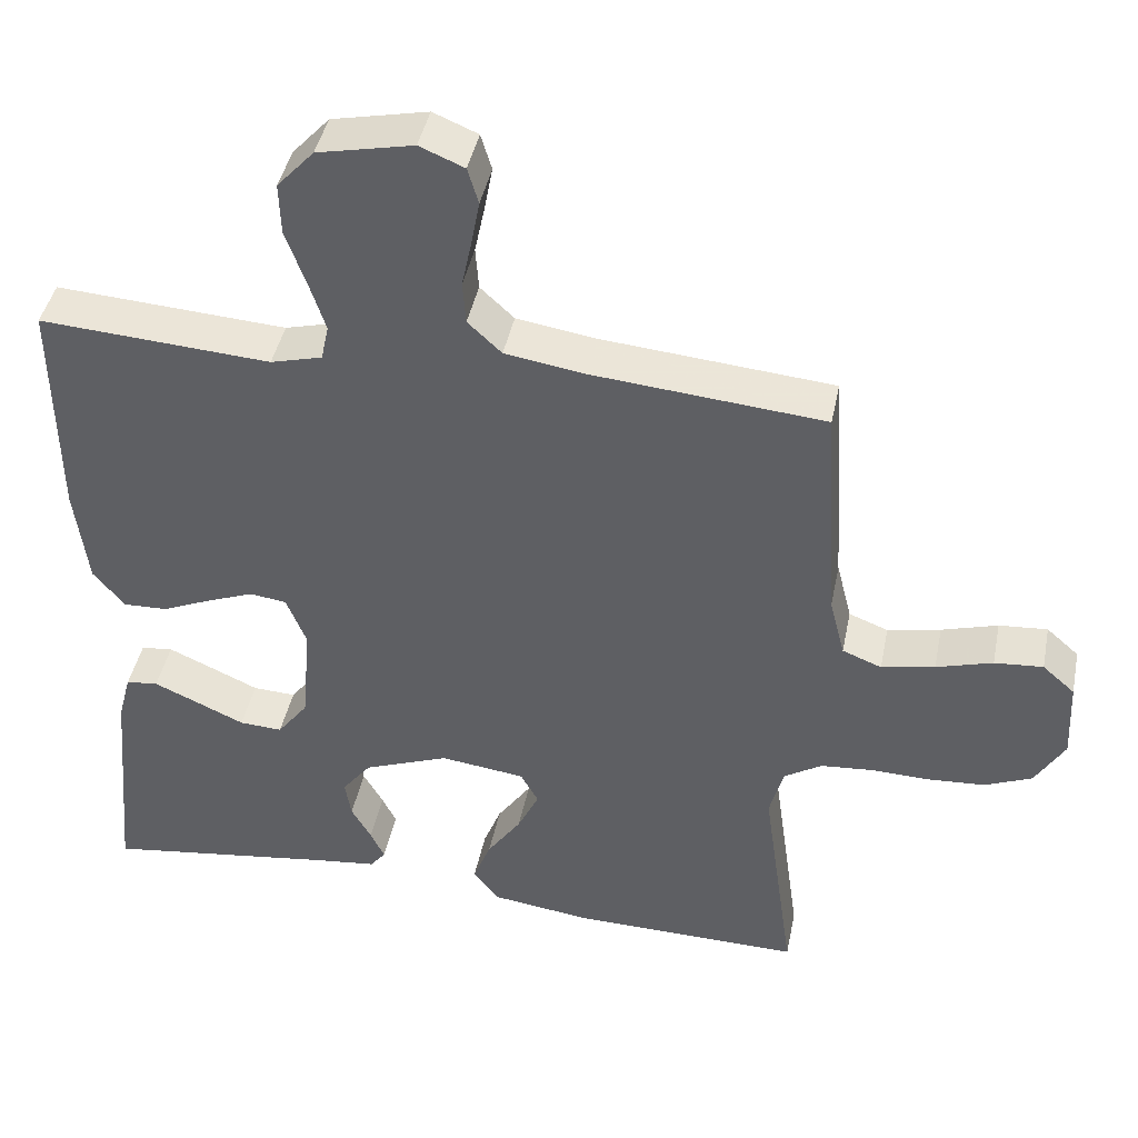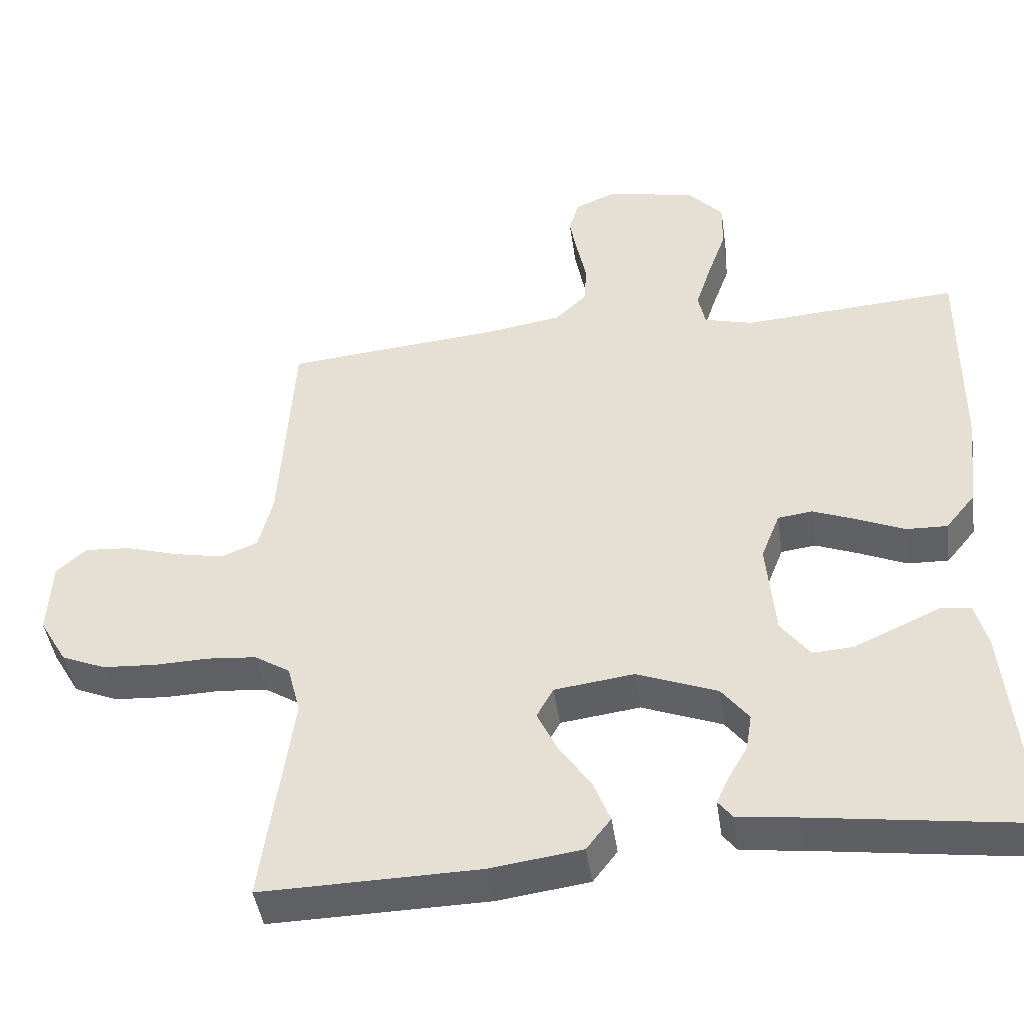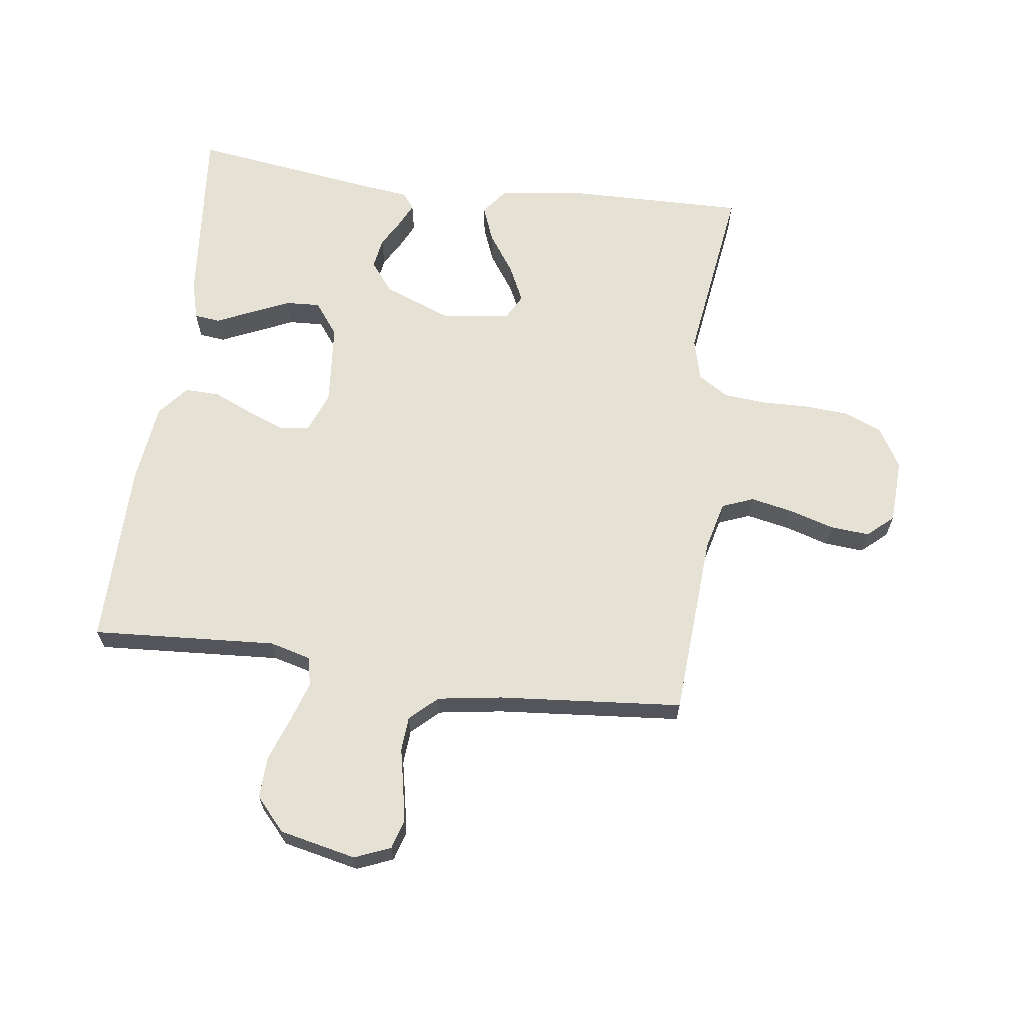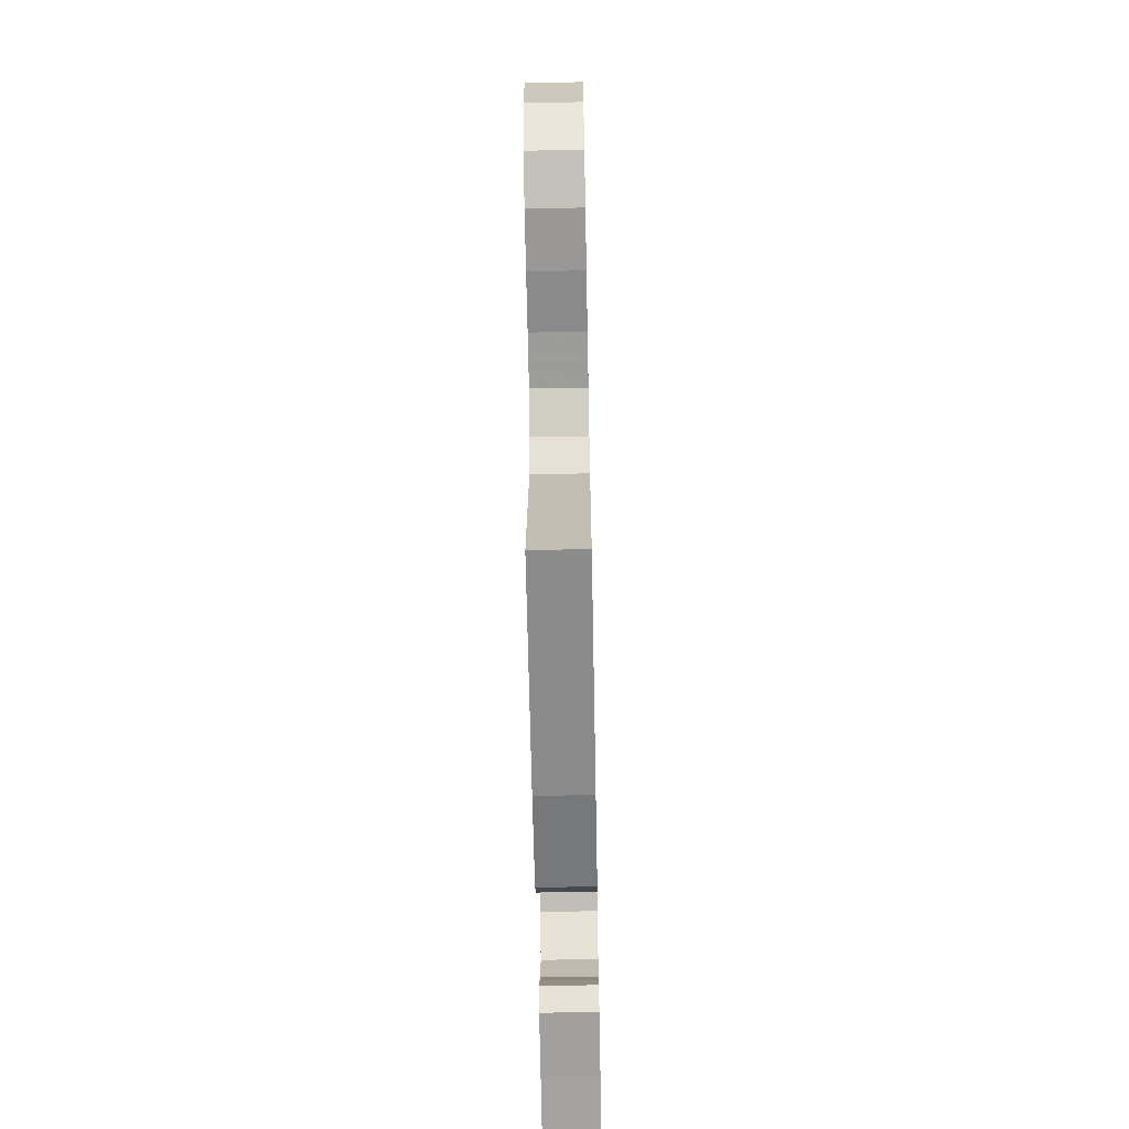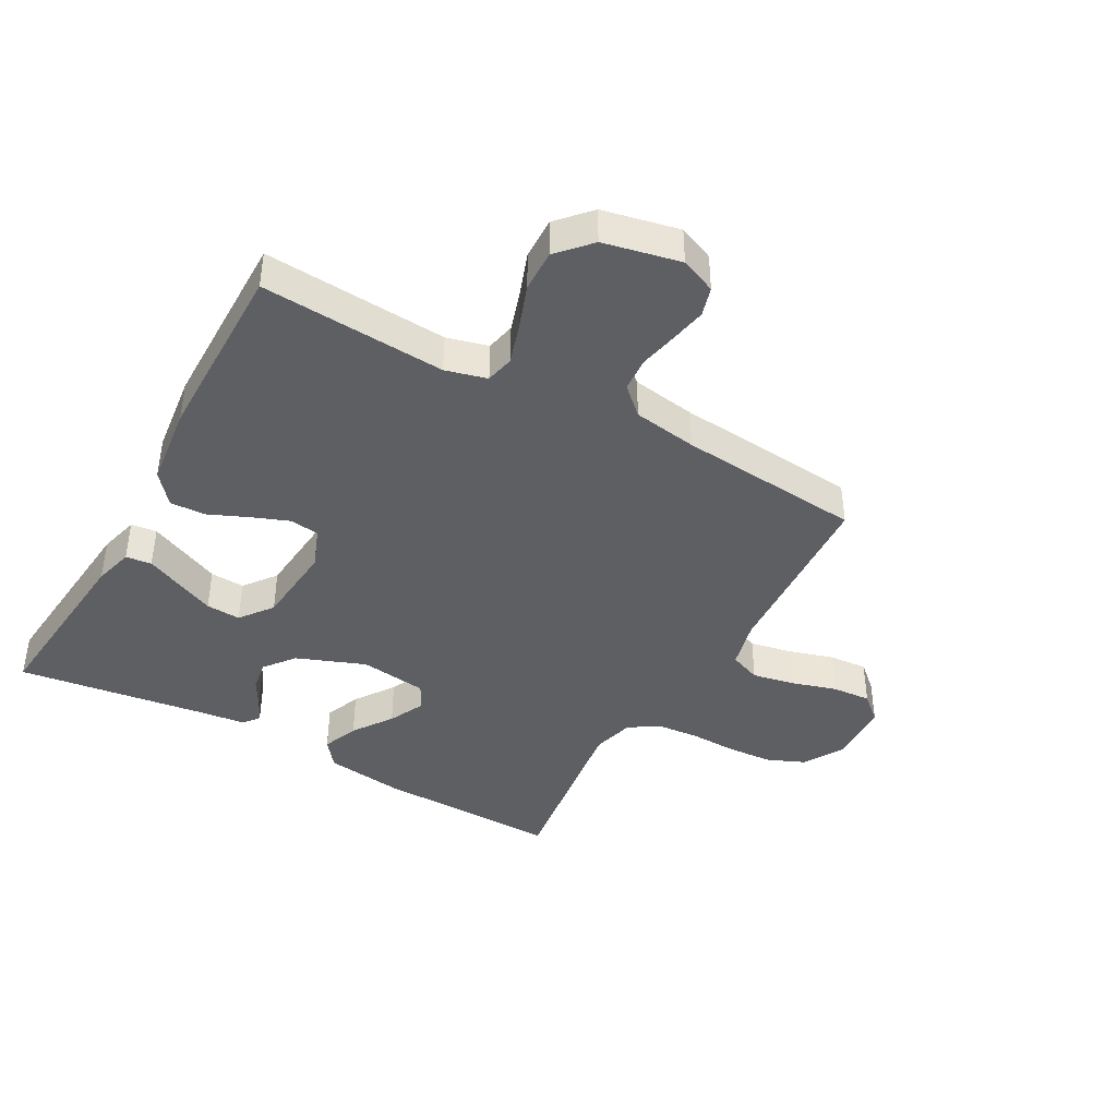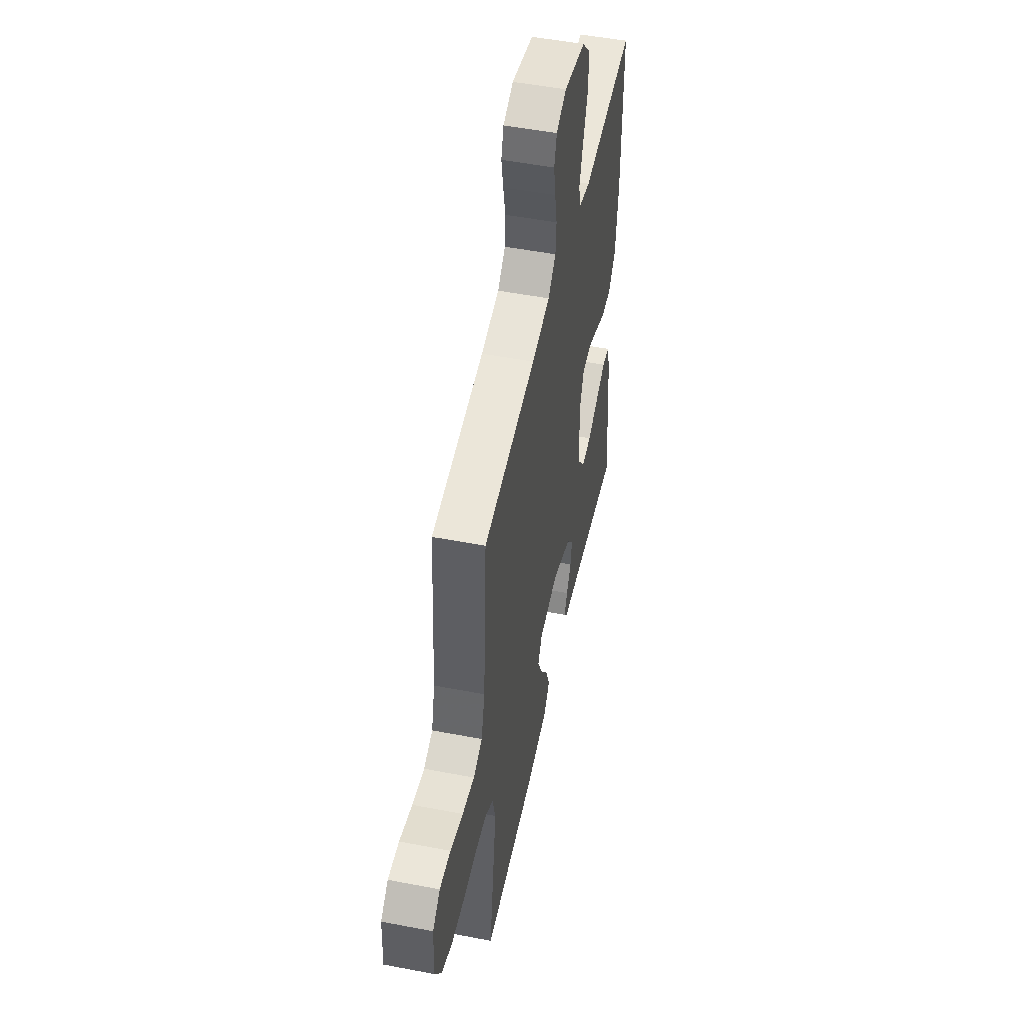
<metadata>
{"format":"obj","ext":"obj","renderer":"f3d","projection":"perspective","resolution":1024,"background":"white","views":[{"elev":43.1,"azim":11.4,"up":"+Z"},{"elev":-44.4,"azim":-171.7,"up":"+Z"},{"elev":65.0,"azim":7.6,"up":"+Y"},{"elev":-64.9,"azim":91.1,"up":"+Z"},{"elev":-41.4,"azim":-29.3,"up":"+Y"},{"elev":50.7,"azim":101.9,"up":"+Z"}]}
</metadata>
<code>
v -0.5 0.07 0.5
v -0.2 0.07 0.481
v -0.133 0.07 0.499
v -0.123 0.07 0.546
v -0.144 0.07 0.611
v -0.17 0.07 0.683
v -0.172 0.07 0.751
v -0.124 0.07 0.804
v 0 0.07 0.831
v 0.058 0.07 0.807
v 0.072 0.07 0.76
v 0.061 0.07 0.701
v 0.048 0.07 0.639
v 0.052 0.07 0.583
v 0.096 0.07 0.542
v 0.2 0.07 0.526
v 0.5 0.07 0.5
v 0.519 0.07 0.2
v 0.539 0.07 0.121
v 0.59 0.07 0.101
v 0.659 0.07 0.115
v 0.732 0.07 0.137
v 0.795 0.07 0.142
v 0.837 0.07 0.105
v 0.842 0.07 0
v 0.804 0.07 -0.065
v 0.743 0.07 -0.091
v 0.669 0.07 -0.096
v 0.593 0.07 -0.094
v 0.525 0.07 -0.1
v 0.476 0.07 -0.131
v 0.458 0.07 -0.2
v 0.5 0.07 -0.5
v 0.2 0.07 -0.495
v 0.072 0.07 -0.478
v 0.038 0.07 -0.434
v 0.061 0.07 -0.375
v 0.105 0.07 -0.311
v 0.133 0.07 -0.252
v 0.11 0.07 -0.21
v 0 0.07 -0.196
v -0.111 0.07 -0.239
v -0.149 0.07 -0.288
v -0.141 0.07 -0.338
v -0.115 0.07 -0.384
v -0.097 0.07 -0.422
v -0.117 0.07 -0.448
v -0.2 0.07 -0.458
v -0.5 0.07 -0.5
v -0.472 0.07 -0.2
v -0.455 0.07 -0.136
v -0.413 0.07 -0.131
v -0.355 0.07 -0.157
v -0.293 0.07 -0.185
v -0.237 0.07 -0.188
v -0.197 0.07 -0.135
v -0.185 0.07 0
v -0.211 0.07 0.066
v -0.259 0.07 0.072
v -0.32 0.07 0.048
v -0.384 0.07 0.02
v -0.441 0.07 0.018
v -0.482 0.07 0.068
v -0.498 0.07 0.2
v -0.5 0 0.5
v -0.2 0 0.481
v -0.133 0 0.499
v -0.123 0 0.546
v -0.144 0 0.611
v -0.17 0 0.683
v -0.172 0 0.751
v -0.124 0 0.804
v 0 0 0.831
v 0.058 0 0.807
v 0.072 0 0.76
v 0.061 0 0.701
v 0.048 0 0.639
v 0.052 0 0.583
v 0.096 0 0.542
v 0.2 0 0.526
v 0.5 0 0.5
v 0.519 0 0.2
v 0.539 0 0.121
v 0.59 0 0.101
v 0.659 0 0.115
v 0.732 0 0.137
v 0.795 0 0.142
v 0.837 0 0.105
v 0.842 0 0
v 0.804 0 -0.065
v 0.743 0 -0.091
v 0.669 0 -0.096
v 0.593 0 -0.094
v 0.525 0 -0.1
v 0.476 0 -0.131
v 0.458 0 -0.2
v 0.5 0 -0.5
v 0.2 0 -0.495
v 0.072 0 -0.478
v 0.038 0 -0.434
v 0.061 0 -0.375
v 0.105 0 -0.311
v 0.133 0 -0.252
v 0.11 0 -0.21
v 0 0 -0.196
v -0.111 0 -0.239
v -0.149 0 -0.288
v -0.141 0 -0.338
v -0.115 0 -0.384
v -0.097 0 -0.422
v -0.117 0 -0.448
v -0.2 0 -0.458
v -0.5 0 -0.5
v -0.472 0 -0.2
v -0.455 0 -0.136
v -0.413 0 -0.131
v -0.355 0 -0.157
v -0.293 0 -0.185
v -0.237 0 -0.188
v -0.197 0 -0.135
v -0.185 0 0
v -0.211 0 0.066
v -0.259 0 0.072
v -0.32 0 0.048
v -0.384 0 0.02
v -0.441 0 0.018
v -0.482 0 0.068
v -0.498 0 0.2
f 63 64 1 2
f 60 61 62 63
f 59 60 63 2
f 58 59 2 3
f 57 58 3 4
f 56 57 4
f 51 52 53 54
f 49 50 51 54
f 48 49 54 55
f 47 48 55 56
f 44 45 46 47
f 35 36 37 38
f 35 38 39
f 32 33 34 35
f 31 32 35 39
f 30 31 39 40
f 26 27 28 29
f 26 29 30
f 25 26 30
f 21 22 23 24
f 20 21 24 25
f 19 20 25 30
f 16 17 18
f 15 16 18 19
f 14 15 19 30
f 10 11 12 13
f 8 9 10 13
f 8 13 14
f 5 6 7 8
f 4 5 8 14
f 44 47 56
f 43 44 56
f 42 43 56 4
f 41 42 4 14
f 14 30 40 41
f 66 65 128 127
f 127 126 125 124
f 66 127 124 123
f 67 66 123 122
f 68 67 122 121
f 68 121 120
f 118 117 116 115
f 118 115 114 113
f 119 118 113 112
f 120 119 112 111
f 111 110 109 108
f 102 101 100 99
f 103 102 99
f 99 98 97 96
f 103 99 96 95
f 104 103 95 94
f 93 92 91 90
f 94 93 90
f 94 90 89
f 88 87 86 85
f 89 88 85 84
f 94 89 84 83
f 82 81 80
f 83 82 80 79
f 94 83 79 78
f 77 76 75 74
f 77 74 73 72
f 78 77 72
f 72 71 70 69
f 78 72 69 68
f 120 111 108
f 120 108 107
f 68 120 107 106
f 78 68 106 105
f 105 104 94 78
f 1 65 66 2
f 2 66 67 3
f 3 67 68 4
f 4 68 69 5
f 5 69 70 6
f 6 70 71 7
f 7 71 72 8
f 8 72 73 9
f 9 73 74 10
f 10 74 75 11
f 11 75 76 12
f 12 76 77 13
f 13 77 78 14
f 14 78 79 15
f 15 79 80 16
f 16 80 81 17
f 17 81 82 18
f 18 82 83 19
f 19 83 84 20
f 20 84 85 21
f 21 85 86 22
f 22 86 87 23
f 23 87 88 24
f 24 88 89 25
f 25 89 90 26
f 26 90 91 27
f 27 91 92 28
f 28 92 93 29
f 29 93 94 30
f 30 94 95 31
f 31 95 96 32
f 32 96 97 33
f 33 97 98 34
f 34 98 99 35
f 35 99 100 36
f 36 100 101 37
f 37 101 102 38
f 38 102 103 39
f 39 103 104 40
f 40 104 105 41
f 41 105 106 42
f 42 106 107 43
f 43 107 108 44
f 44 108 109 45
f 45 109 110 46
f 46 110 111 47
f 47 111 112 48
f 48 112 113 49
f 49 113 114 50
f 50 114 115 51
f 51 115 116 52
f 52 116 117 53
f 53 117 118 54
f 54 118 119 55
f 55 119 120 56
f 56 120 121 57
f 57 121 122 58
f 58 122 123 59
f 59 123 124 60
f 60 124 125 61
f 61 125 126 62
f 62 126 127 63
f 63 127 128 64
f 64 128 65 1

</code>
